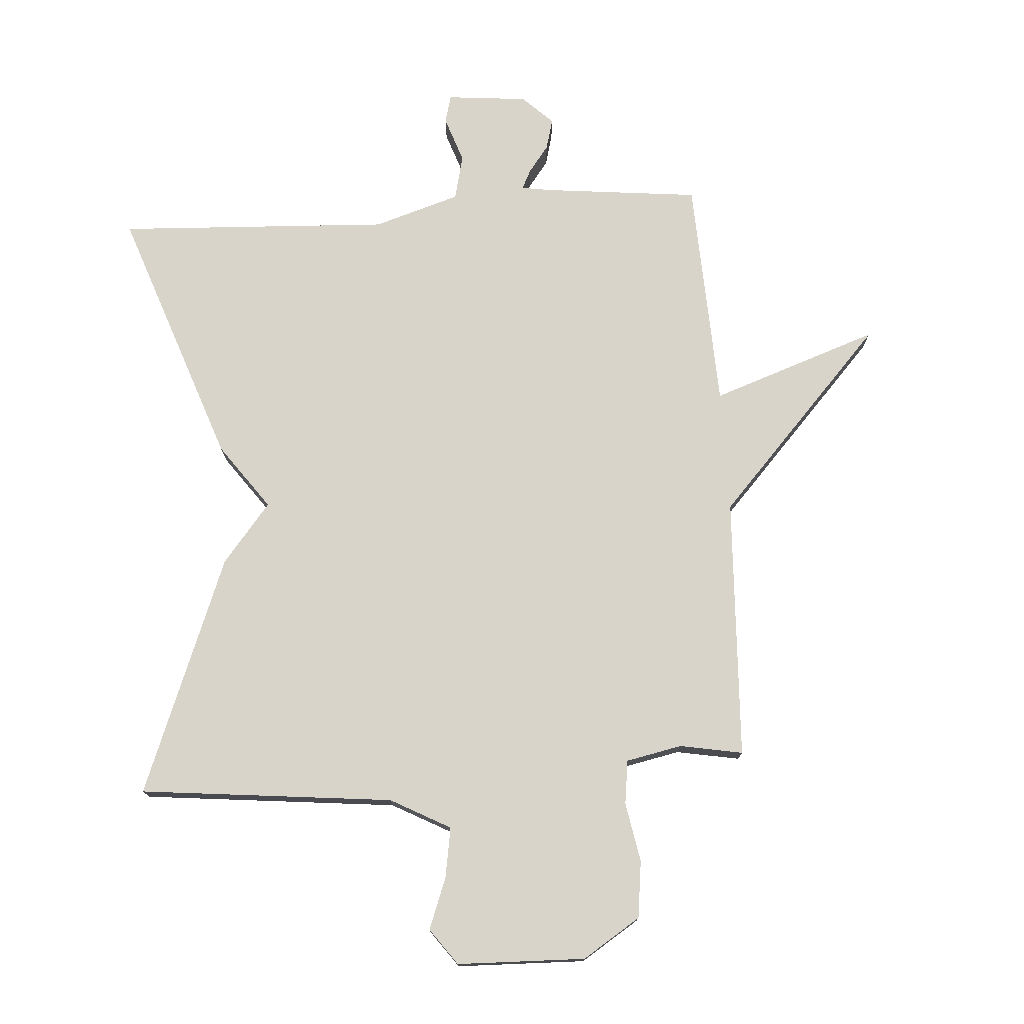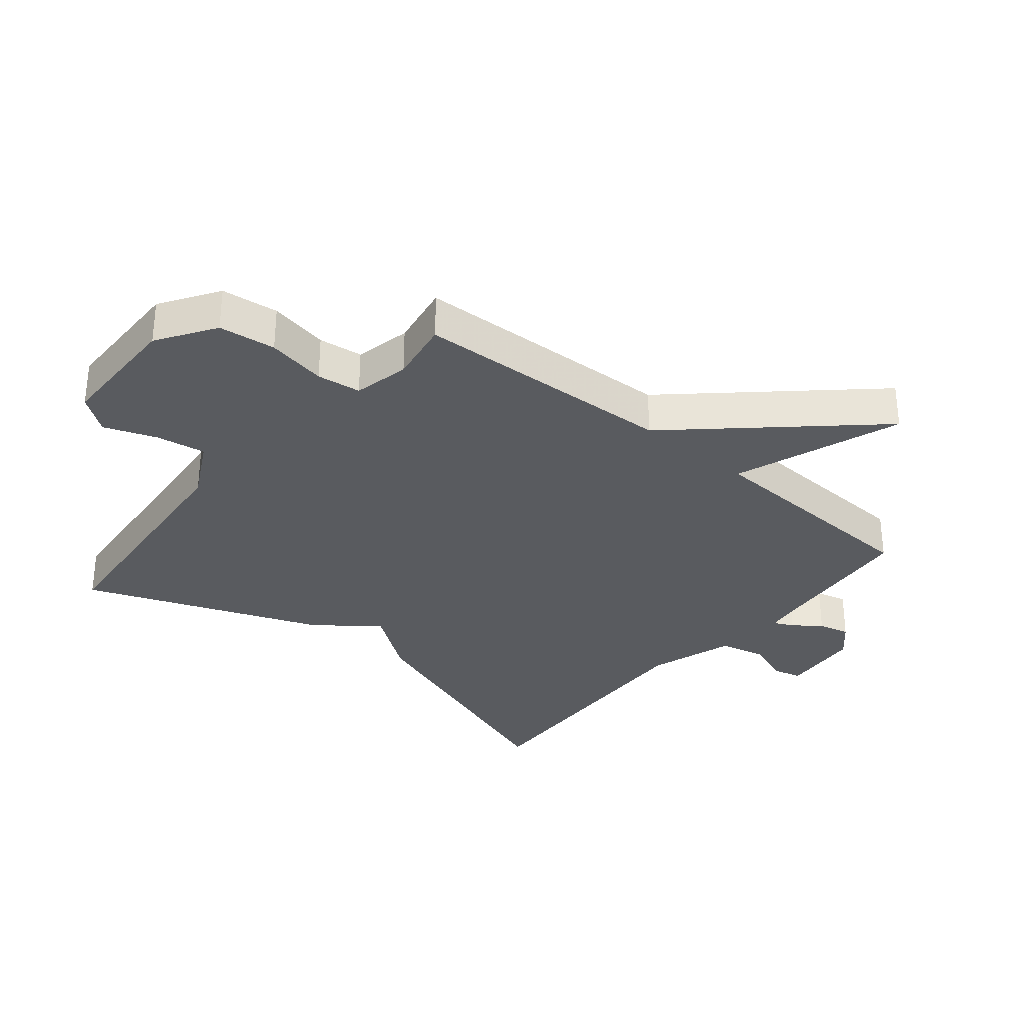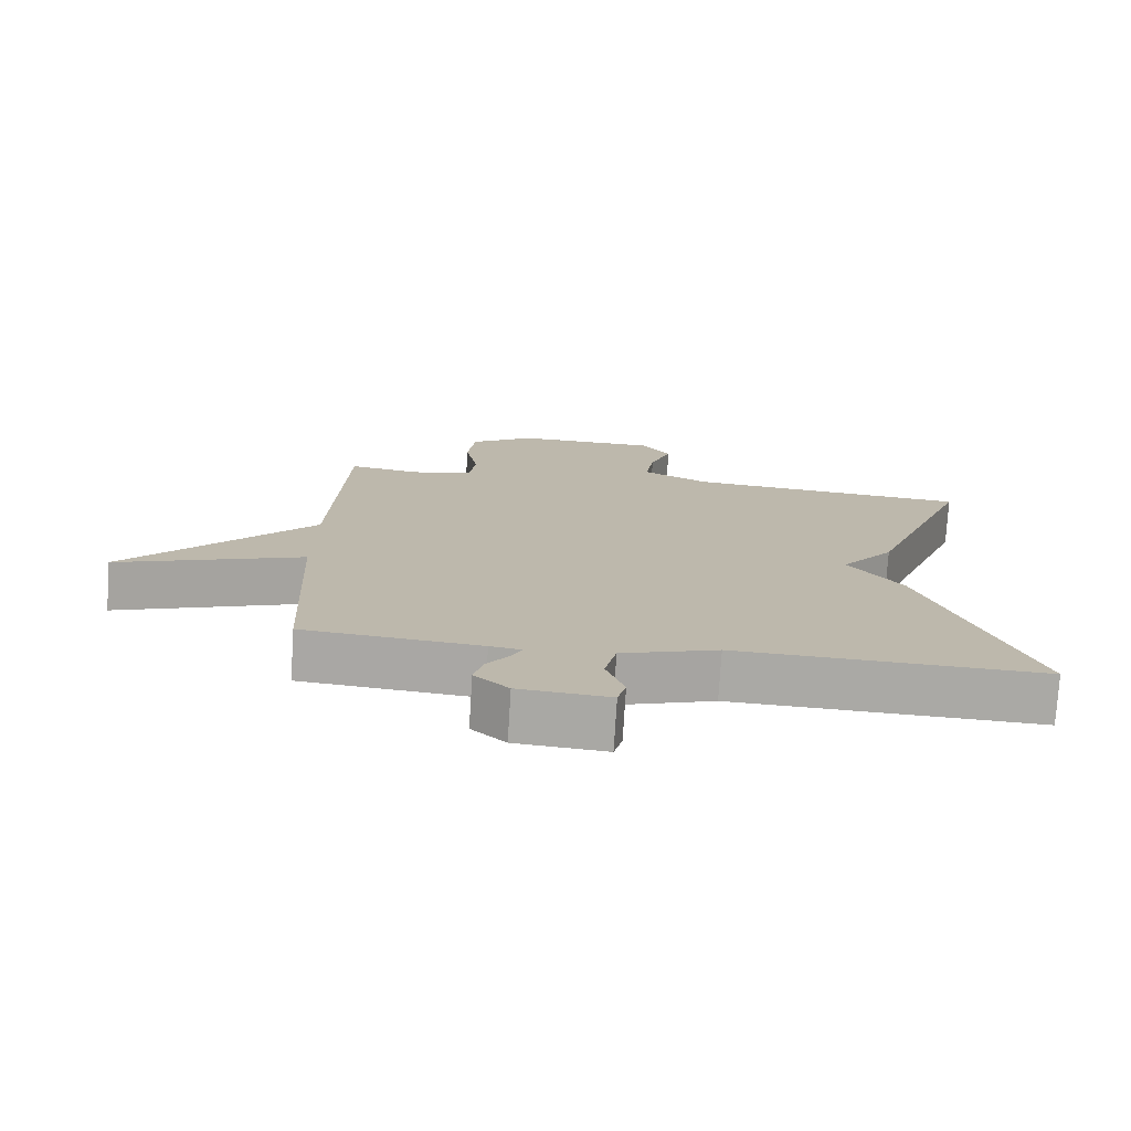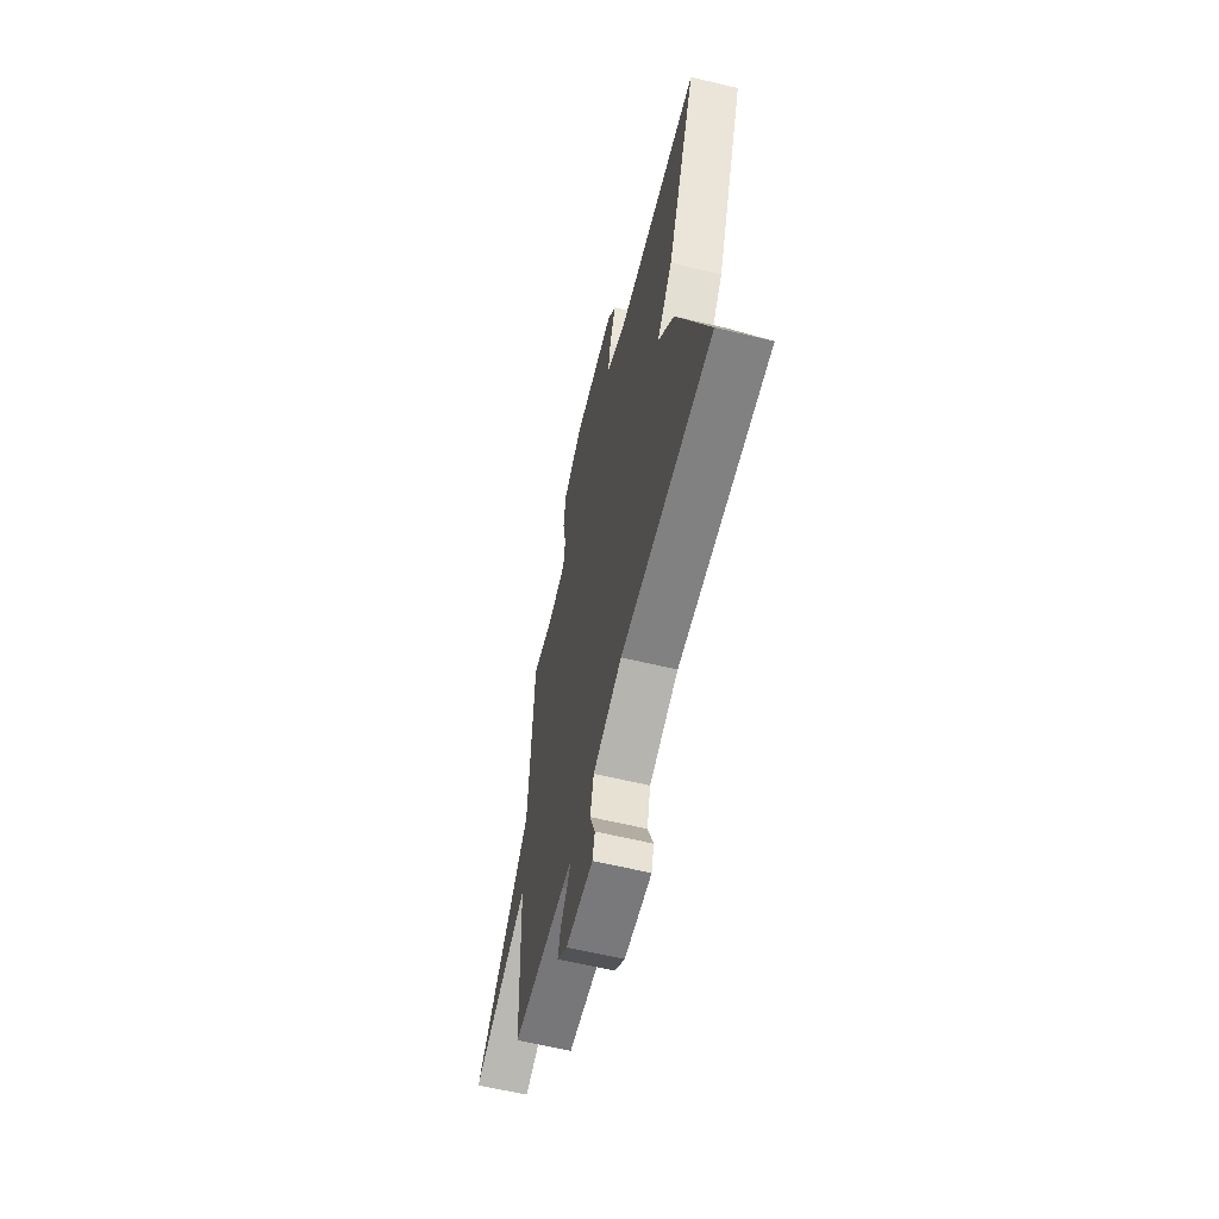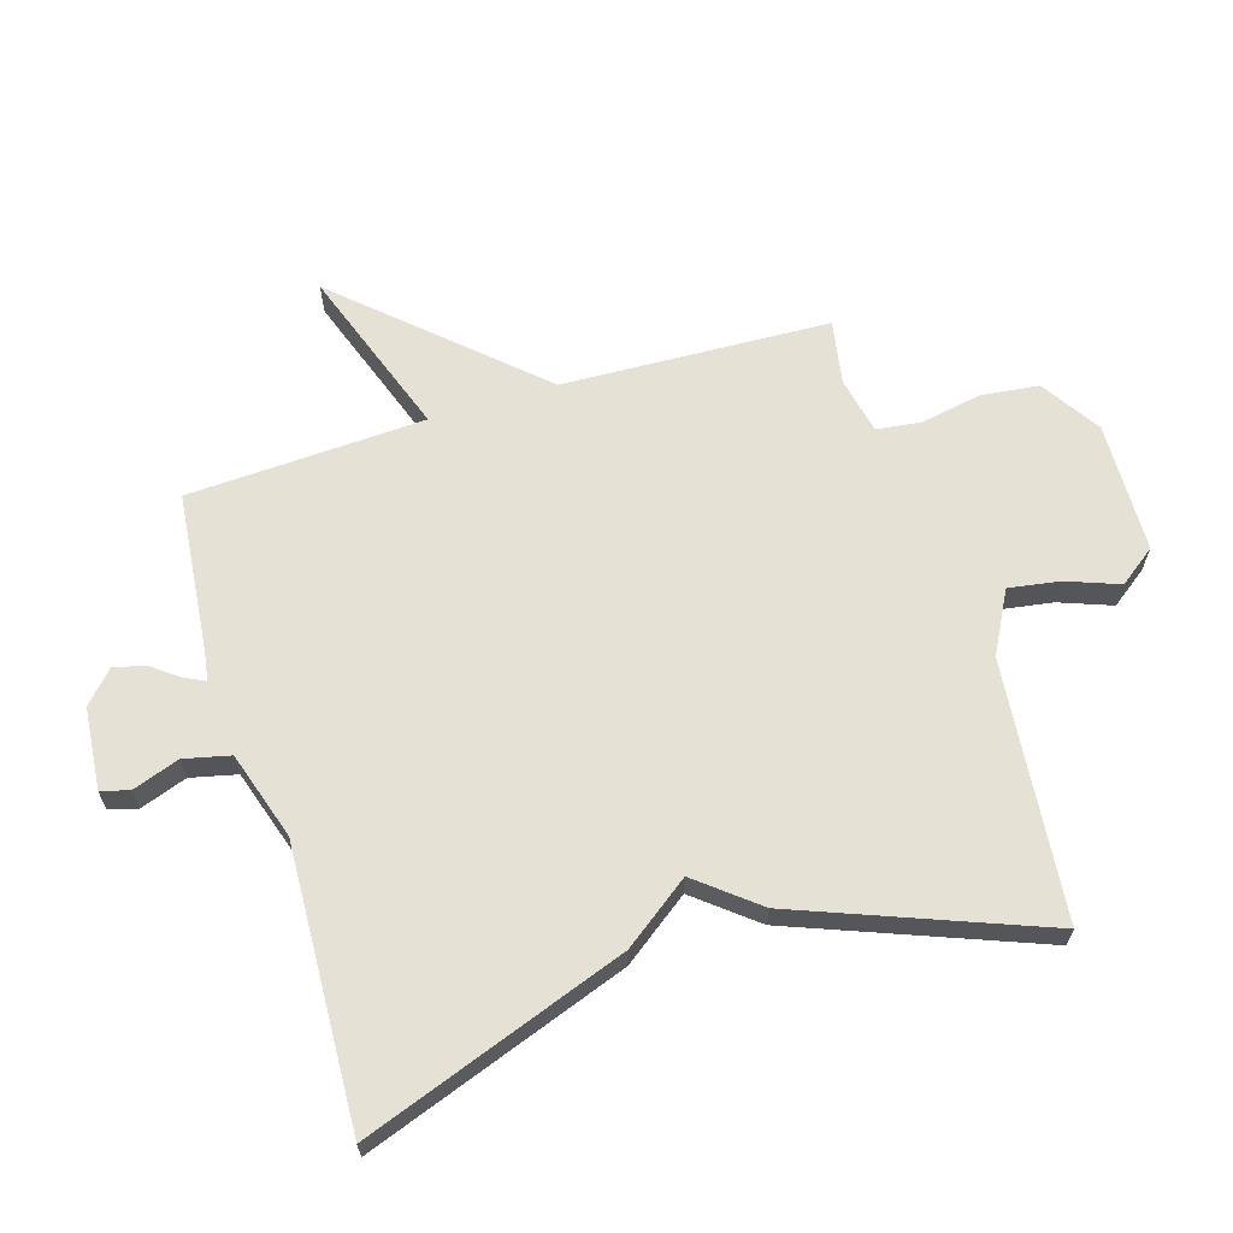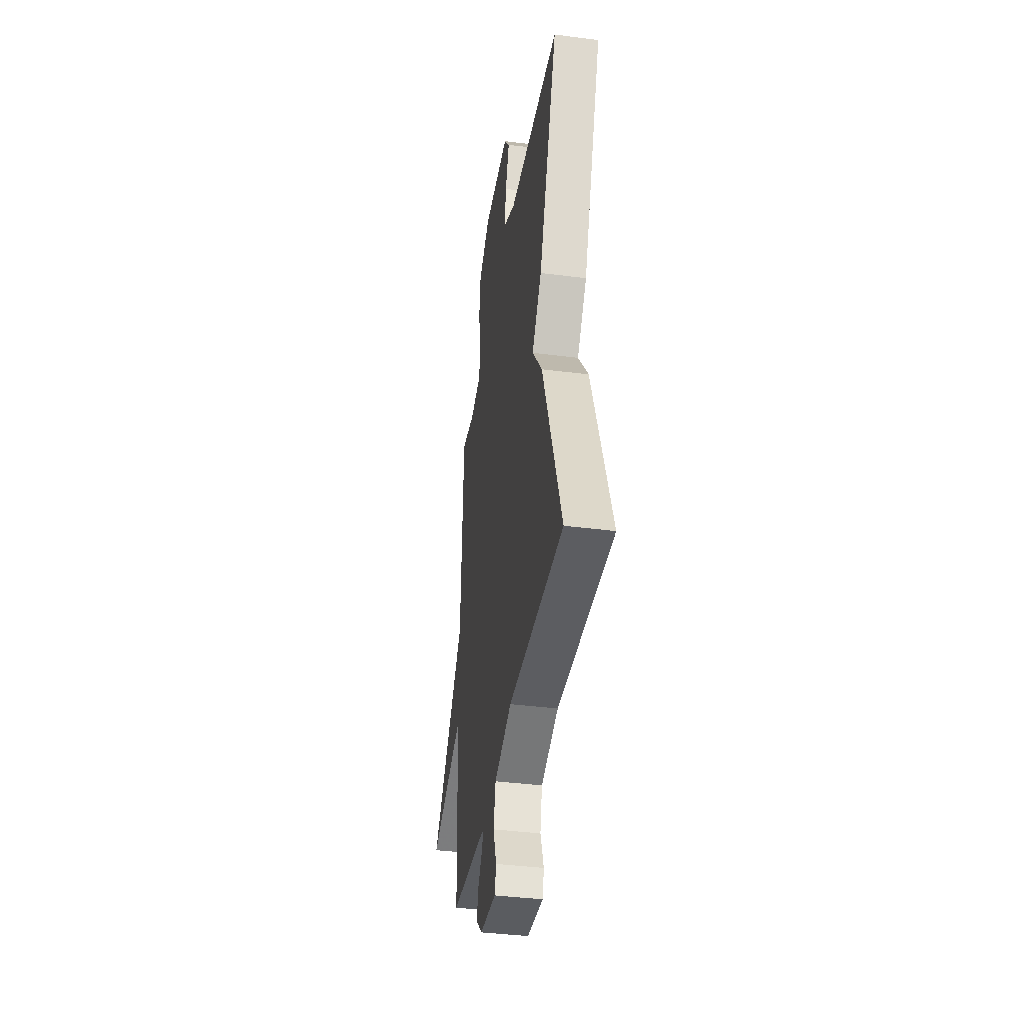
<metadata>
{"format":"obj","ext":"obj","renderer":"f3d","projection":"perspective","resolution":1024,"background":"white","views":[{"elev":75.6,"azim":-3.7,"up":"+Y"},{"elev":-32.1,"azim":50.2,"up":"+Y"},{"elev":-75.6,"azim":176.5,"up":"+Z"},{"elev":-63.1,"azim":-103.6,"up":"+Z"},{"elev":64.5,"azim":-107.1,"up":"+Y"},{"elev":-39.5,"azim":-99.1,"up":"+Z"}]}
</metadata>
<code>
v 0.5 0.07 -0.5
v 0.246 0.07 -0.526
v 0.201 0.07 -0.533
v 0.216 0.07 -0.564
v 0.249 0.07 -0.608
v 0.262 0.07 -0.658
v 0.213 0.07 -0.704
v 0.083 0.07 -0.716
v 0.071 0.07 -0.671
v 0.097 0.07 -0.597
v 0.08 0.07 -0.524
v -0.059 0.07 -0.48
v -0.5 0.07 -0.5
v -0.351 0.07 -0.084
v -0.274 0.07 0.021
v -0.351 0.07 0.116
v -0.5 0.07 0.5
v -0.09 0.07 0.541
v 0.007 0.07 0.593
v -0.006 0.07 0.674
v -0.037 0.07 0.757
v 0.006 0.07 0.815
v 0.213 0.07 0.82
v 0.306 0.07 0.76
v 0.317 0.07 0.668
v 0.299 0.07 0.572
v 0.308 0.07 0.501
v 0.398 0.07 0.482
v 0.5 0.07 0.5
v 0.518 0.07 0.076
v 0.788 0.07 -0.219
v 0.518 0.07 -0.124
v 0.5 0 -0.5
v 0.246 0 -0.526
v 0.201 0 -0.533
v 0.216 0 -0.564
v 0.249 0 -0.608
v 0.262 0 -0.658
v 0.213 0 -0.704
v 0.083 0 -0.716
v 0.071 0 -0.671
v 0.097 0 -0.597
v 0.08 0 -0.524
v -0.059 0 -0.48
v -0.5 0 -0.5
v -0.351 0 -0.084
v -0.274 0 0.021
v -0.351 0 0.116
v -0.5 0 0.5
v -0.09 0 0.541
v 0.007 0 0.593
v -0.006 0 0.674
v -0.037 0 0.757
v 0.006 0 0.815
v 0.213 0 0.82
v 0.306 0 0.76
v 0.317 0 0.668
v 0.299 0 0.572
v 0.308 0 0.501
v 0.398 0 0.482
v 0.5 0 0.5
v 0.518 0 0.076
v 0.788 0 -0.219
v 0.518 0 -0.124
f 30 31 32
f 32 1 2
f 30 32 2
f 29 30 2
f 28 29 2
f 27 28 2 3
f 26 27 3
f 24 25 26
f 23 24 26
f 22 23 26
f 21 22 26
f 20 21 26
f 19 20 26 3
f 18 19 3
f 17 18 3
f 16 17 3
f 15 16 3
f 12 13 14 15
f 15 3 4
f 12 15 4
f 11 12 4
f 5 6 7
f 4 5 7
f 11 4 7
f 10 11 7
f 7 8 9 10
f 64 63 62
f 34 33 64
f 34 64 62
f 34 62 61
f 34 61 60
f 35 34 60 59
f 35 59 58
f 58 57 56
f 58 56 55
f 58 55 54
f 58 54 53
f 58 53 52
f 35 58 52 51
f 35 51 50
f 35 50 49
f 35 49 48
f 35 48 47
f 47 46 45 44
f 36 35 47
f 36 47 44
f 36 44 43
f 39 38 37
f 39 37 36
f 39 36 43
f 39 43 42
f 42 41 40 39
f 1 33 34 2
f 2 34 35 3
f 3 35 36 4
f 4 36 37 5
f 5 37 38 6
f 6 38 39 7
f 7 39 40 8
f 8 40 41 9
f 9 41 42 10
f 10 42 43 11
f 11 43 44 12
f 12 44 45 13
f 13 45 46 14
f 14 46 47 15
f 15 47 48 16
f 16 48 49 17
f 17 49 50 18
f 18 50 51 19
f 19 51 52 20
f 20 52 53 21
f 21 53 54 22
f 22 54 55 23
f 23 55 56 24
f 24 56 57 25
f 25 57 58 26
f 26 58 59 27
f 27 59 60 28
f 28 60 61 29
f 29 61 62 30
f 30 62 63 31
f 31 63 64 32
f 32 64 33 1

</code>
